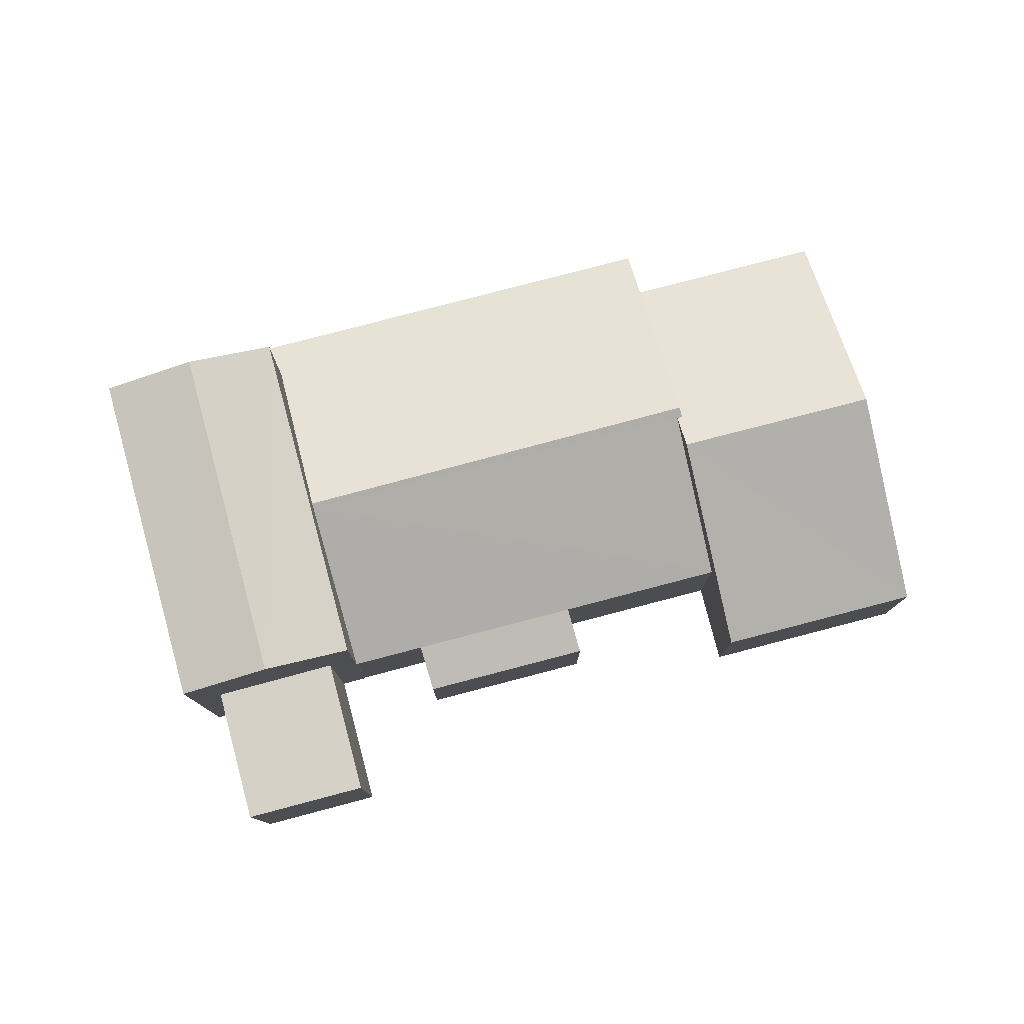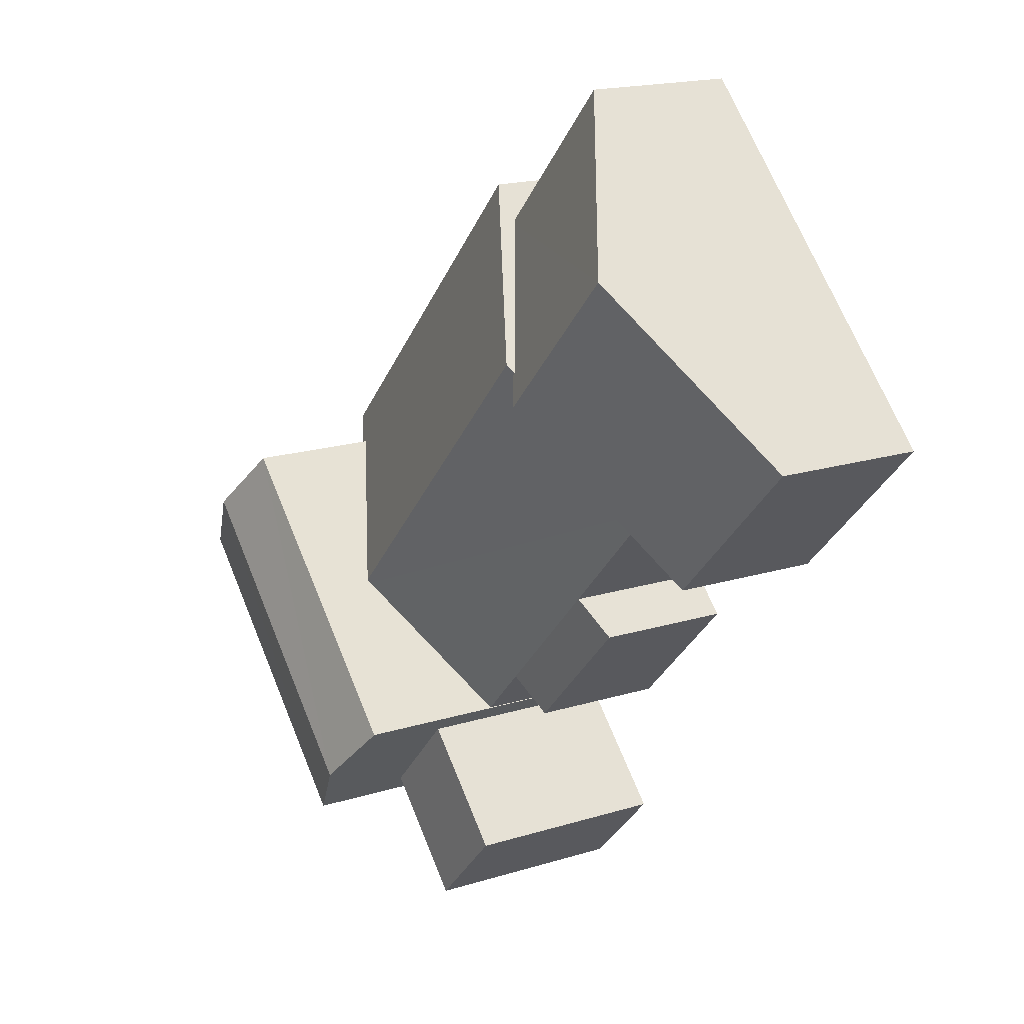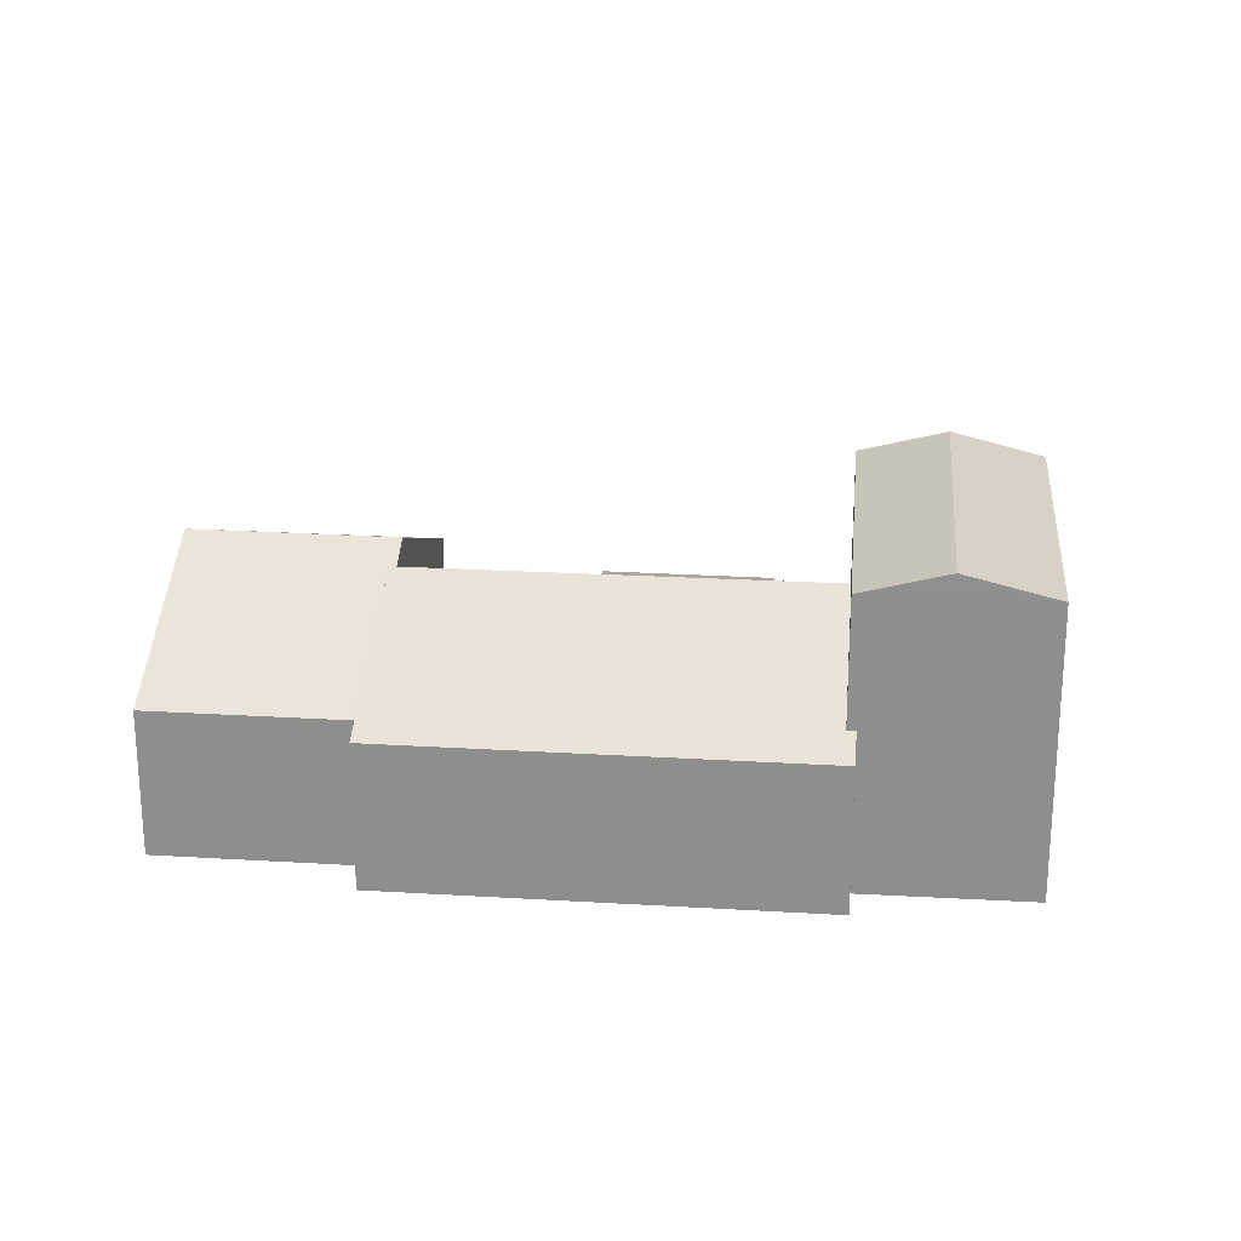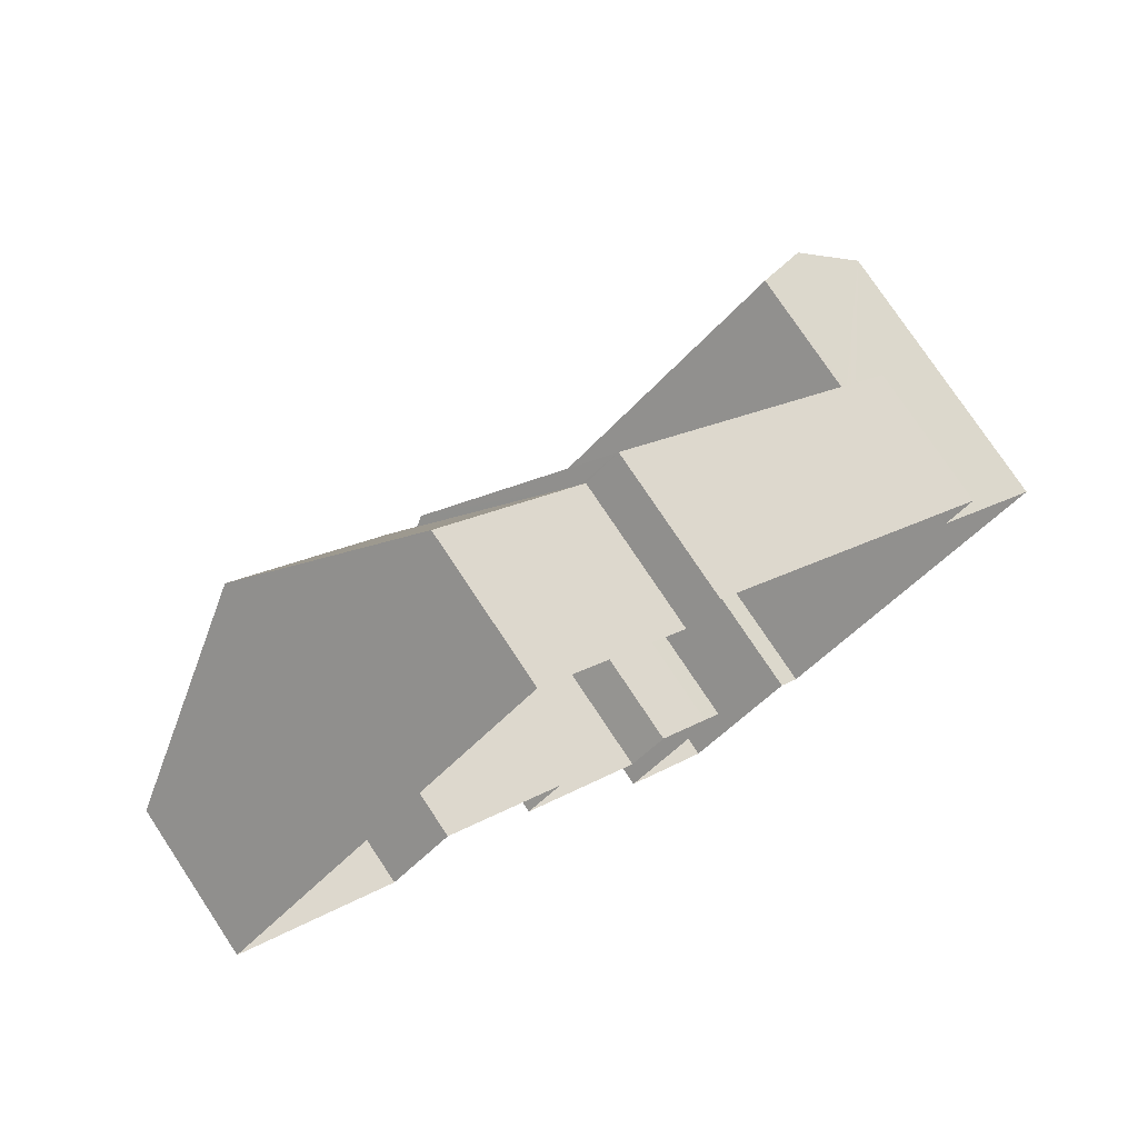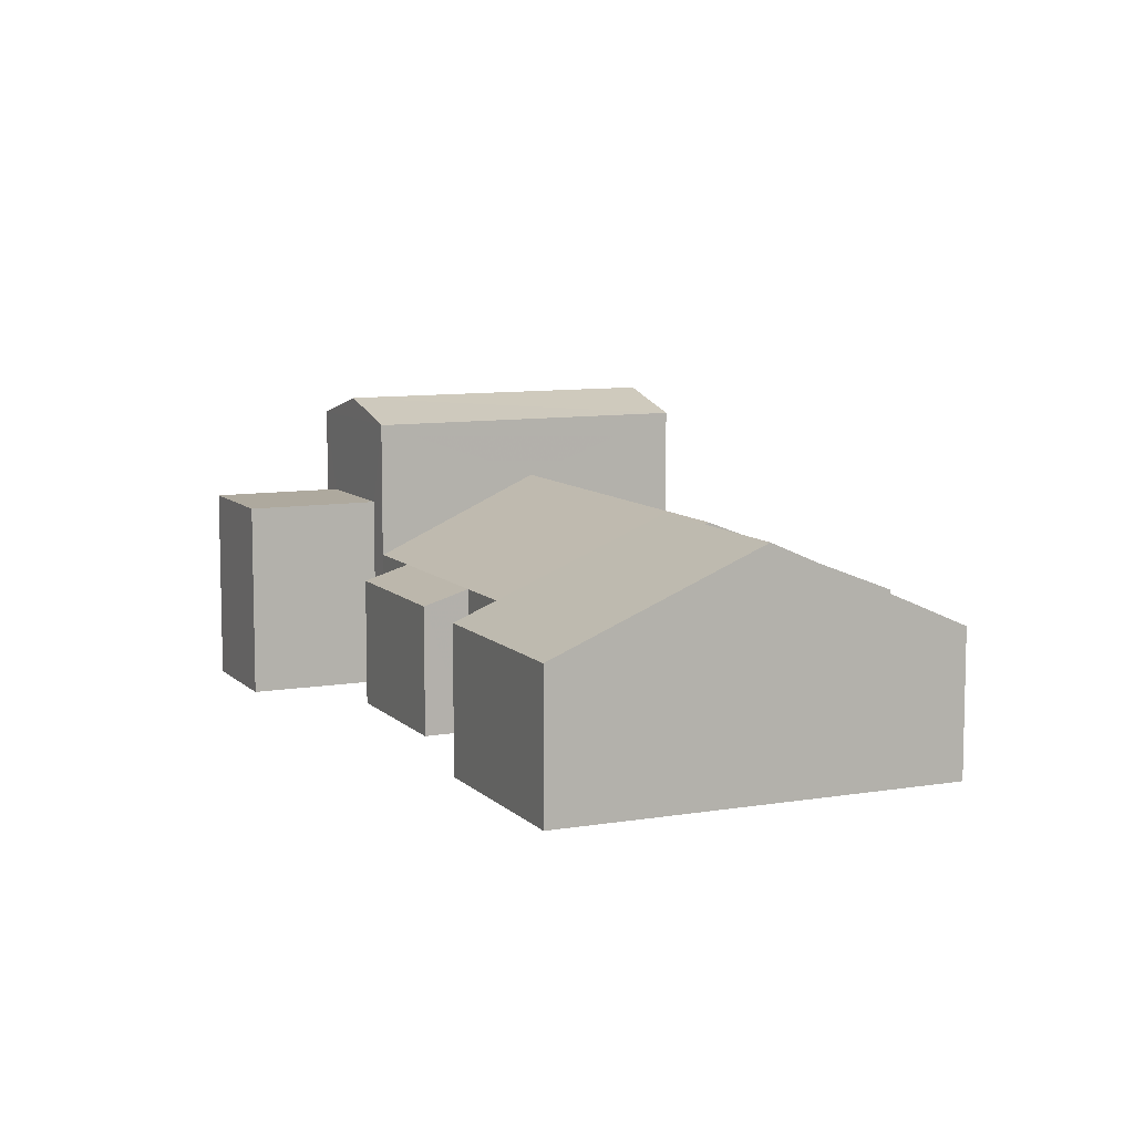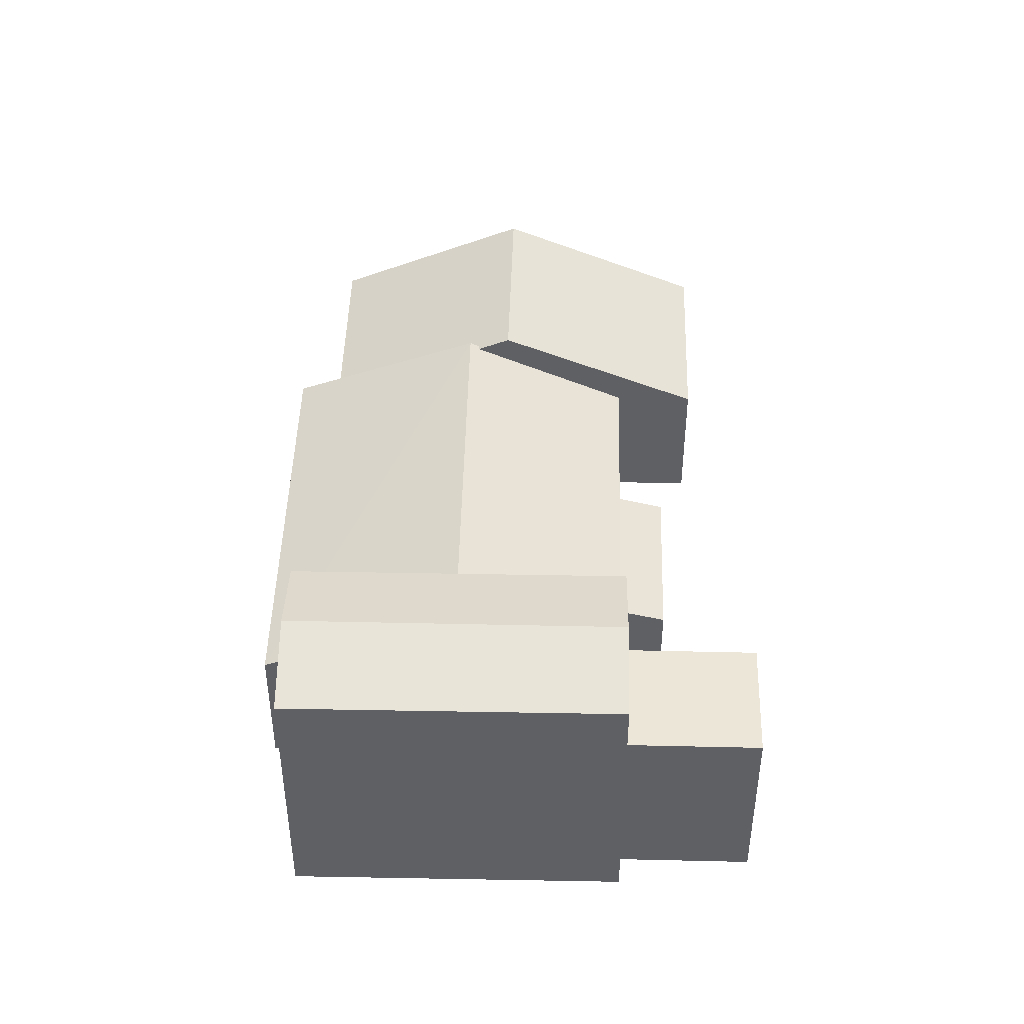
<metadata>
{"format":"obj","ext":"obj","renderer":"f3d","projection":"perspective","resolution":1024,"background":"white","views":[{"elev":79.7,"azim":31.3,"up":"+Z"},{"elev":18.0,"azim":58.8,"up":"+Y"},{"elev":24.1,"azim":-128.3,"up":"+Z"},{"elev":76.1,"azim":146.5,"up":"+Y"},{"elev":9.0,"azim":111.7,"up":"+Z"},{"elev":46.4,"azim":-42.4,"up":"+Z"}]}
</metadata>
<code>
v 1.281e+04 -1.549e+04 21.8
v 1.281e+04 -1.549e+04 21.8
v 1.281e+04 -1.549e+04 21.8
v 1.281e+04 -1.55e+04 21.8
v 1.281e+04 -1.55e+04 21.8
v 1.281e+04 -1.55e+04 21.8
v 1.282e+04 -1.549e+04 21.8
v 1.281e+04 -1.549e+04 21.8
v 1.282e+04 -1.549e+04 21.8
v 1.282e+04 -1.549e+04 21.8
v 1.281e+04 -1.55e+04 21.8
v 1.282e+04 -1.55e+04 21.8
v 1.282e+04 -1.549e+04 21.8
v 1.282e+04 -1.55e+04 21.8
v 1.282e+04 -1.55e+04 21.8
v 1.282e+04 -1.55e+04 21.8
v 1.281e+04 -1.55e+04 21.8
v 1.281e+04 -1.55e+04 21.8
v 1.281e+04 -1.55e+04 21.8
v 1.281e+04 -1.55e+04 21.8
v 1.281e+04 -1.55e+04 26.15
v 1.281e+04 -1.55e+04 26.15
v 1.282e+04 -1.55e+04 26.15
v 1.281e+04 -1.55e+04 26.15
v 1.281e+04 -1.55e+04 28.02
v 1.281e+04 -1.55e+04 28.51
v 1.281e+04 -1.55e+04 28.02
v 1.281e+04 -1.55e+04 28.51
v 1.281e+04 -1.549e+04 28.02
v 1.281e+04 -1.55e+04 28.02
v 1.282e+04 -1.549e+04 24.95
v 1.282e+04 -1.549e+04 26.9
v 1.282e+04 -1.549e+04 26.9
v 1.282e+04 -1.549e+04 24.95
v 1.282e+04 -1.549e+04 26.57
v 1.281e+04 -1.549e+04 25
v 1.282e+04 -1.549e+04 26.57
v 1.282e+04 -1.549e+04 24.95
v 1.281e+04 -1.549e+04 24.95
v 1.282e+04 -1.549e+04 26.67
v 1.282e+04 -1.549e+04 24.97
v 1.281e+04 -1.55e+04 26.63
v 1.281e+04 -1.55e+04 26.67
v 1.281e+04 -1.55e+04 24.95
v 1.282e+04 -1.55e+04 24.95
v 1.281e+04 -1.55e+04 24.95
v 1.282e+04 -1.549e+04 24.95
v 1.281e+04 -1.549e+04 25.27
v 1.281e+04 -1.549e+04 25.27
v 1.281e+04 -1.549e+04 24.95
v 1.281e+04 -1.549e+04 24.95
v 1.282e+04 -1.55e+04 24.65
v 1.282e+04 -1.55e+04 24.65
v 1.281e+04 -1.549e+04 24.95
f 1 2 3
f 4 5 1
f 6 5 4
f 7 8 9
f 1 3 8
f 7 9 10
f 11 4 12
f 13 7 10
f 14 15 16
f 15 8 7
f 14 17 15
f 18 19 20
f 4 18 12
f 19 1 17
f 18 4 1
f 1 8 15
f 17 1 15
f 19 18 1
f 21 22 23
f 24 21 23
f 25 26 27
f 28 26 25
f 26 28 29
f 29 28 30
f 31 32 33
f 34 31 33
f 35 32 36
f 37 33 35
f 33 32 35
f 36 38 39
f 36 32 38
f 35 40 37
f 41 37 42
f 37 43 42
f 37 40 43
f 42 44 45
f 46 44 42
f 45 47 41
f 42 45 41
f 48 49 50
f 49 40 50
f 49 43 40
f 40 51 50
f 45 44 52
f 53 45 52
f 24 23 12
f 18 24 12
f 22 11 12
f 23 22 12
f 21 11 22
f 21 4 11
f 18 20 24
f 20 30 24
f 4 21 6
f 21 30 25
f 24 30 21
f 6 21 25
f 28 25 30
f 26 29 27
f 6 27 5
f 6 25 27
f 5 54 1
f 49 48 29
f 27 54 5
f 48 54 27
f 48 27 29
f 19 46 20
f 49 29 43
f 42 43 30
f 46 42 30
f 20 46 30
f 43 29 30
f 32 31 38
f 37 41 33
f 33 41 34
f 41 47 34
f 47 13 34
f 47 7 13
f 39 38 9
f 8 39 9
f 38 10 9
f 38 31 10
f 34 13 10
f 31 34 10
f 35 36 40
f 40 36 51
f 36 39 51
f 48 50 54
f 1 50 2
f 1 54 50
f 50 3 2
f 50 51 3
f 8 3 51
f 39 8 51
f 45 7 47
f 45 15 7
f 17 46 19
f 17 44 46
f 52 17 14
f 52 44 17
f 53 16 15
f 45 53 15
f 53 14 16
f 53 52 14

</code>
